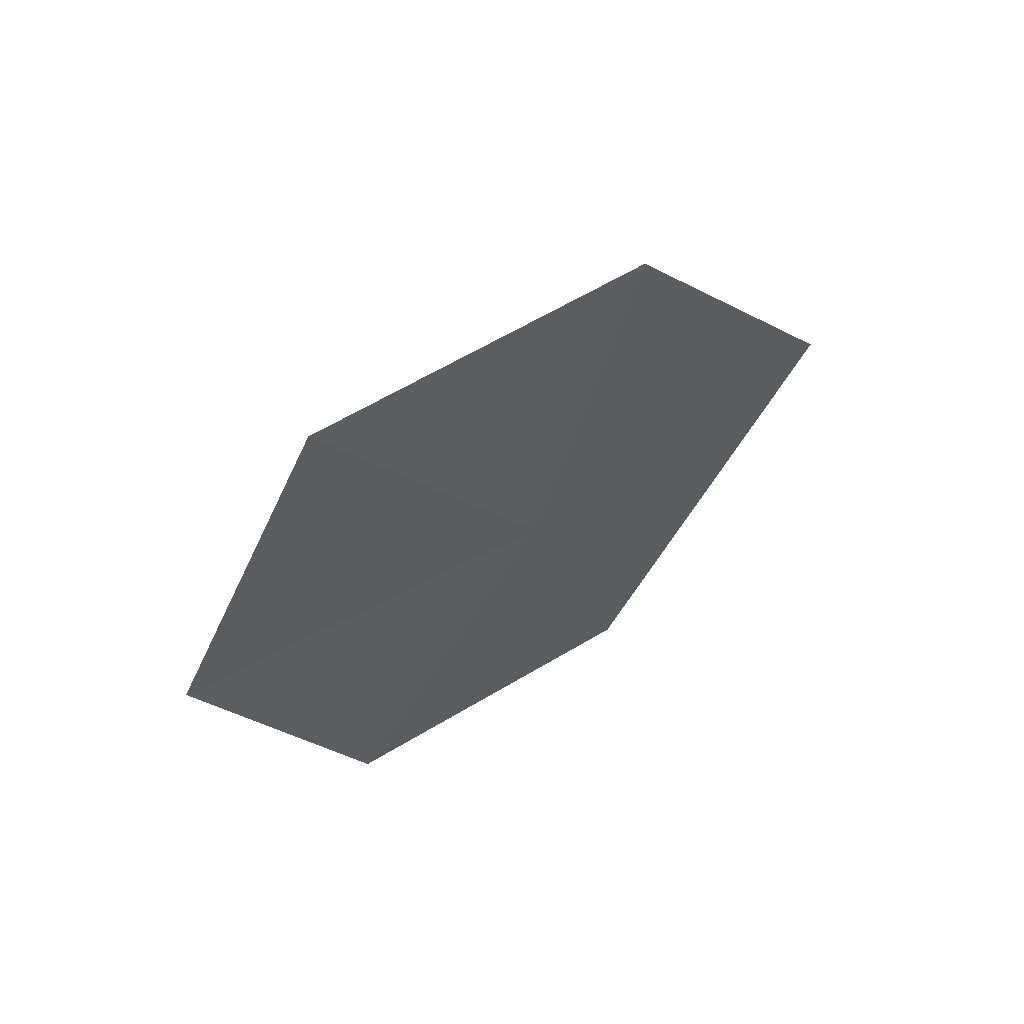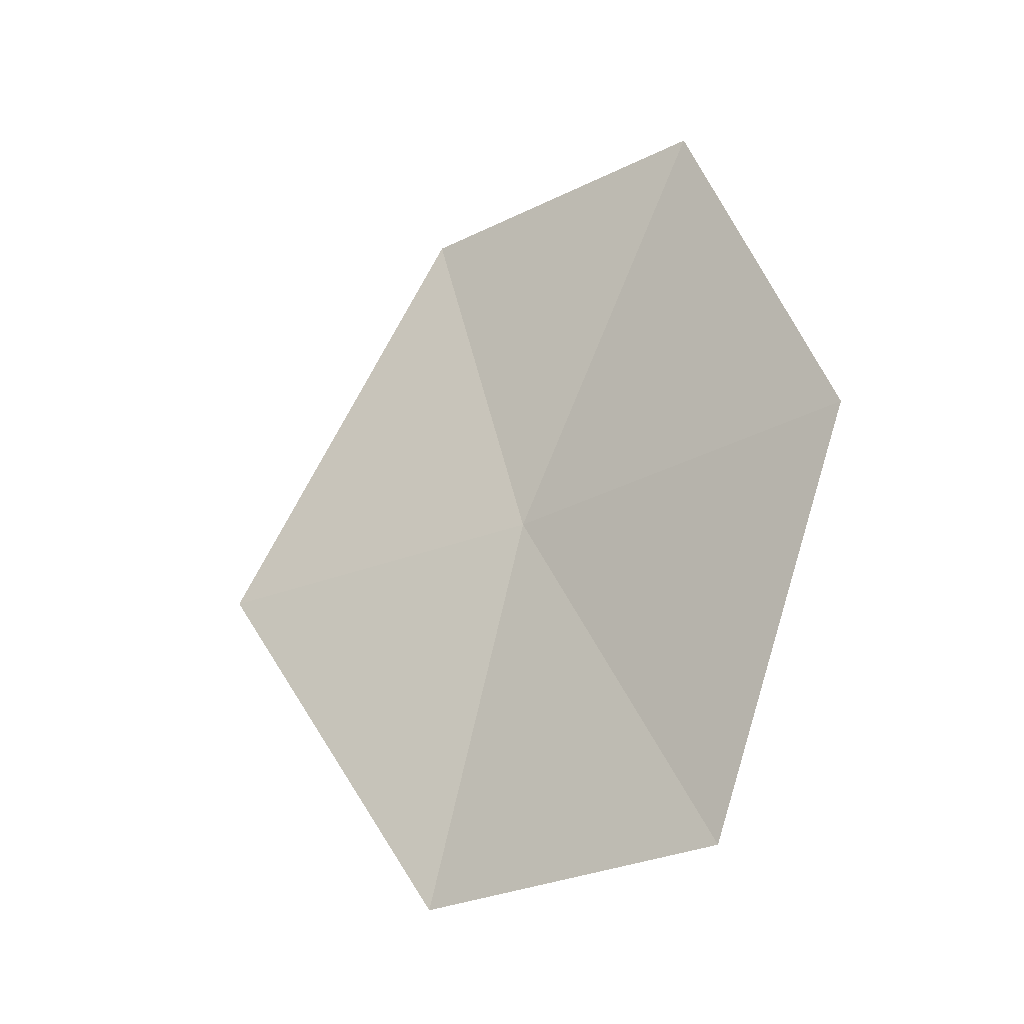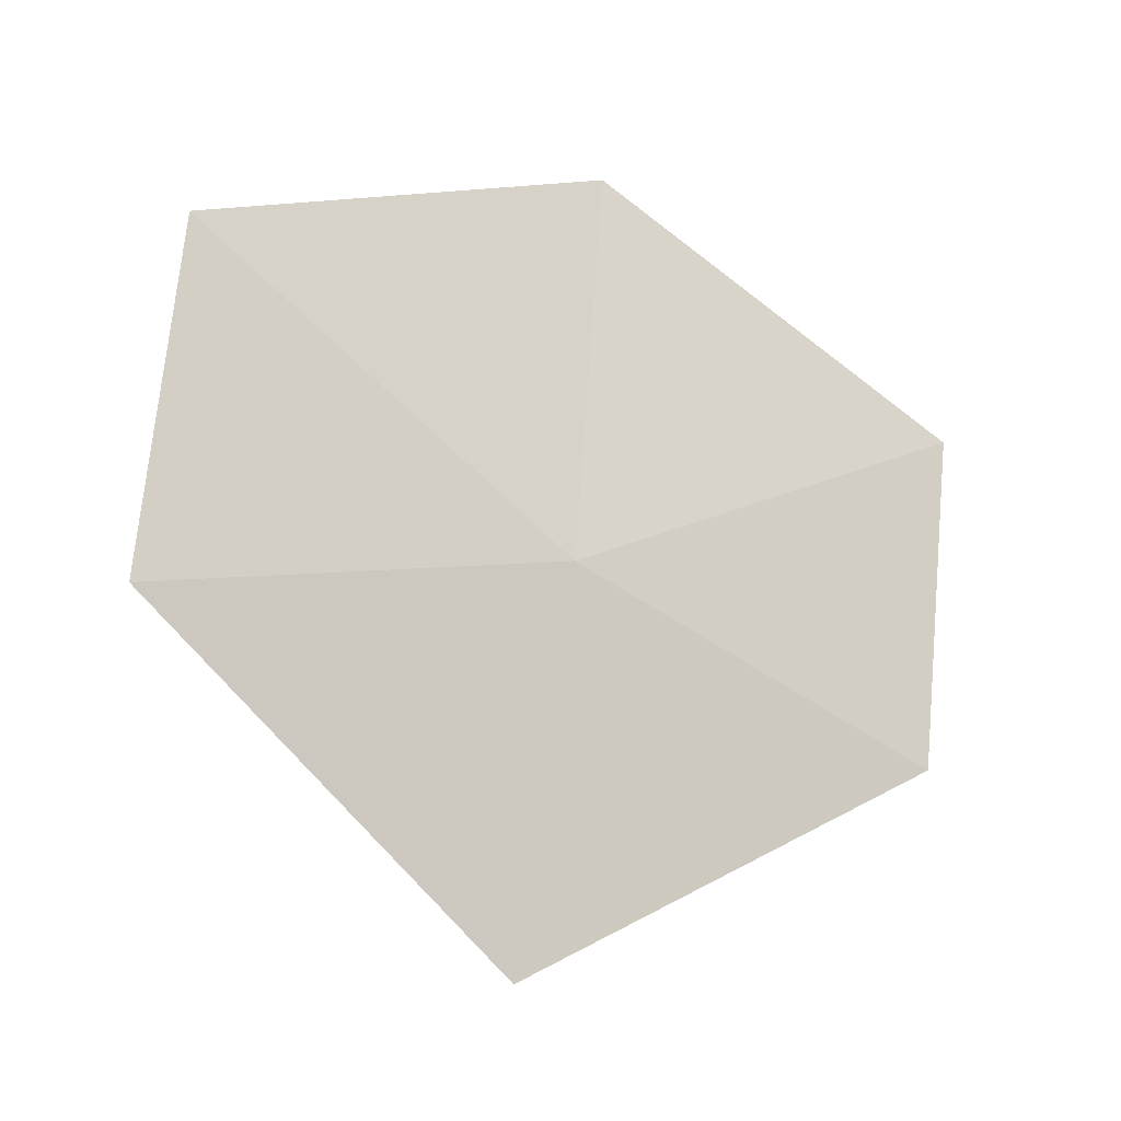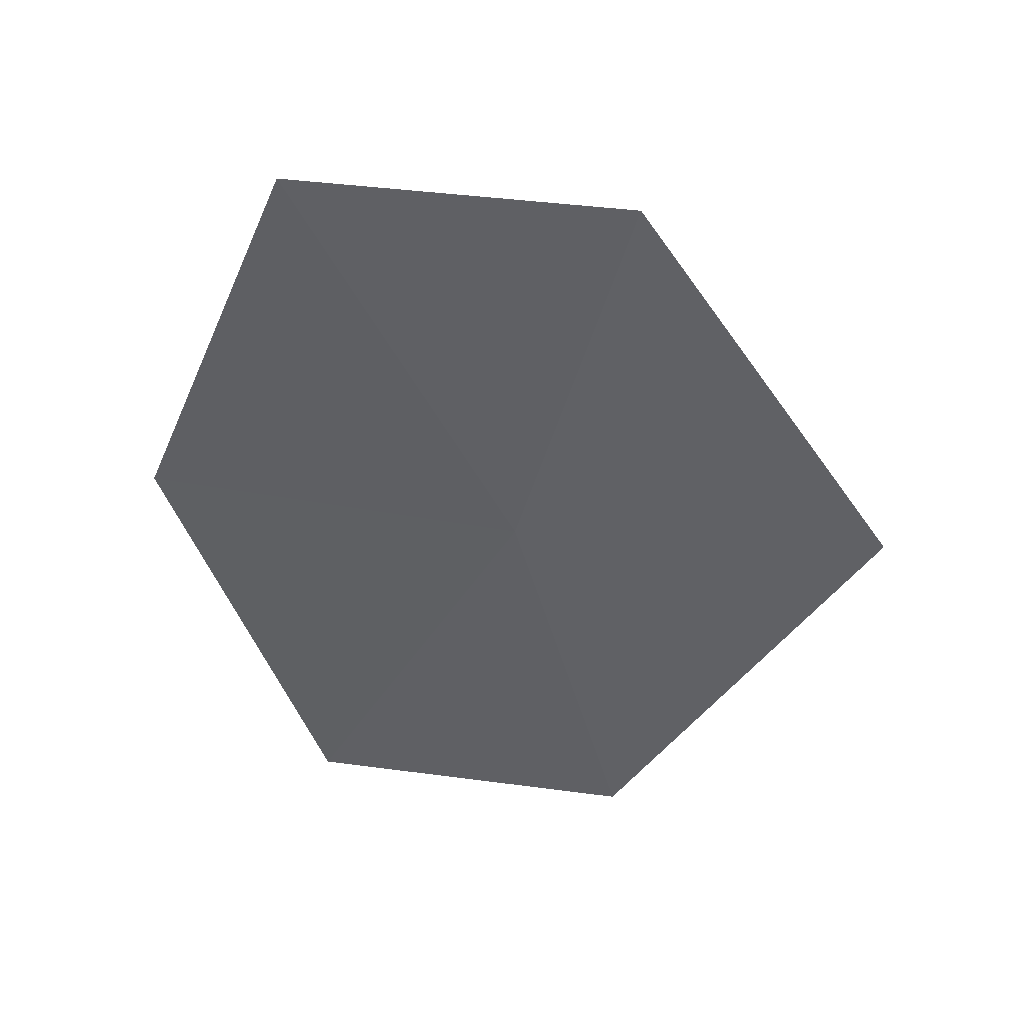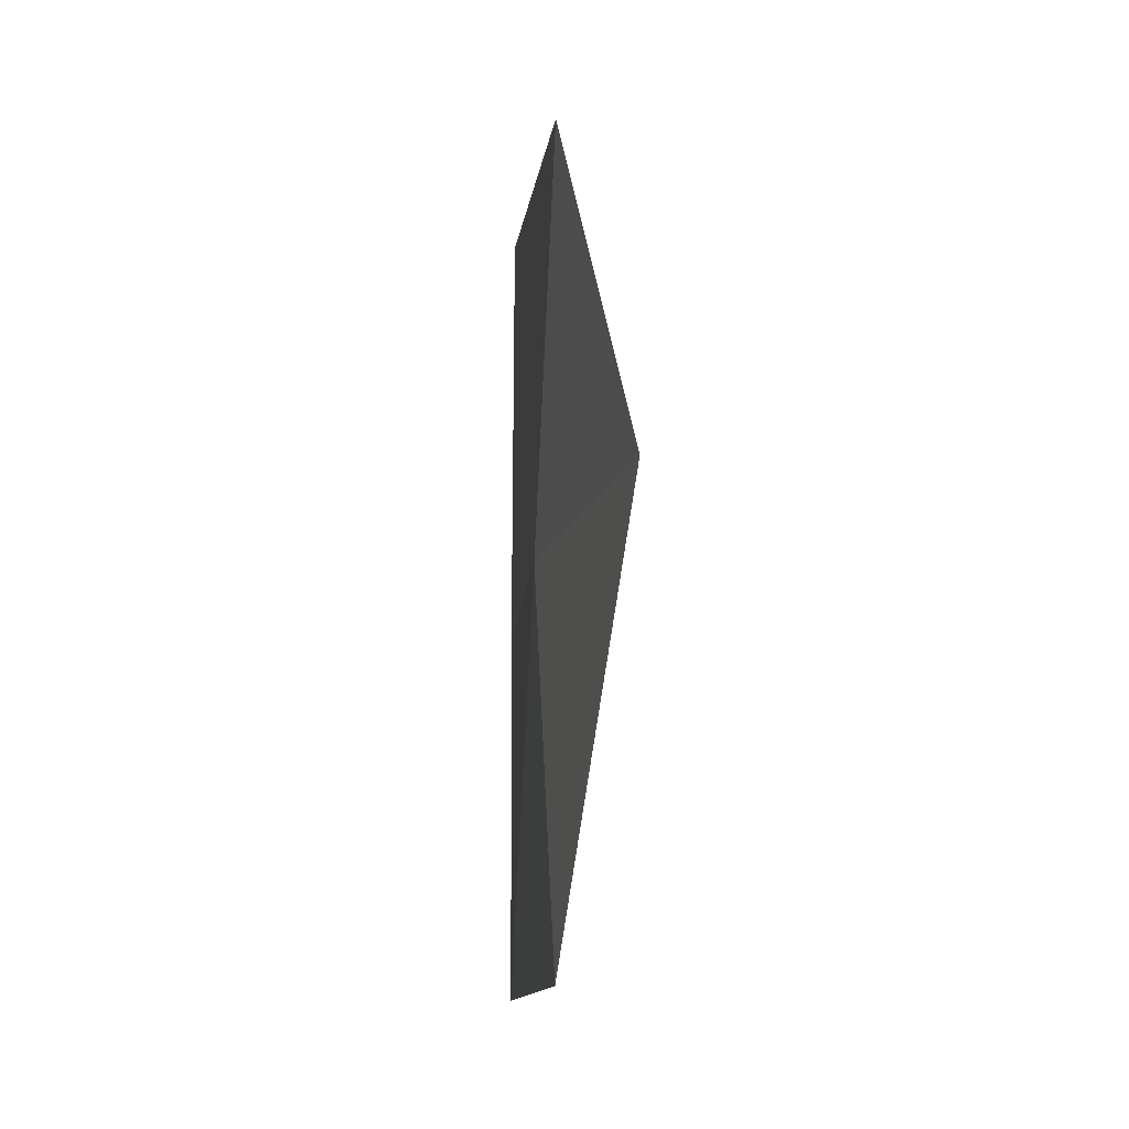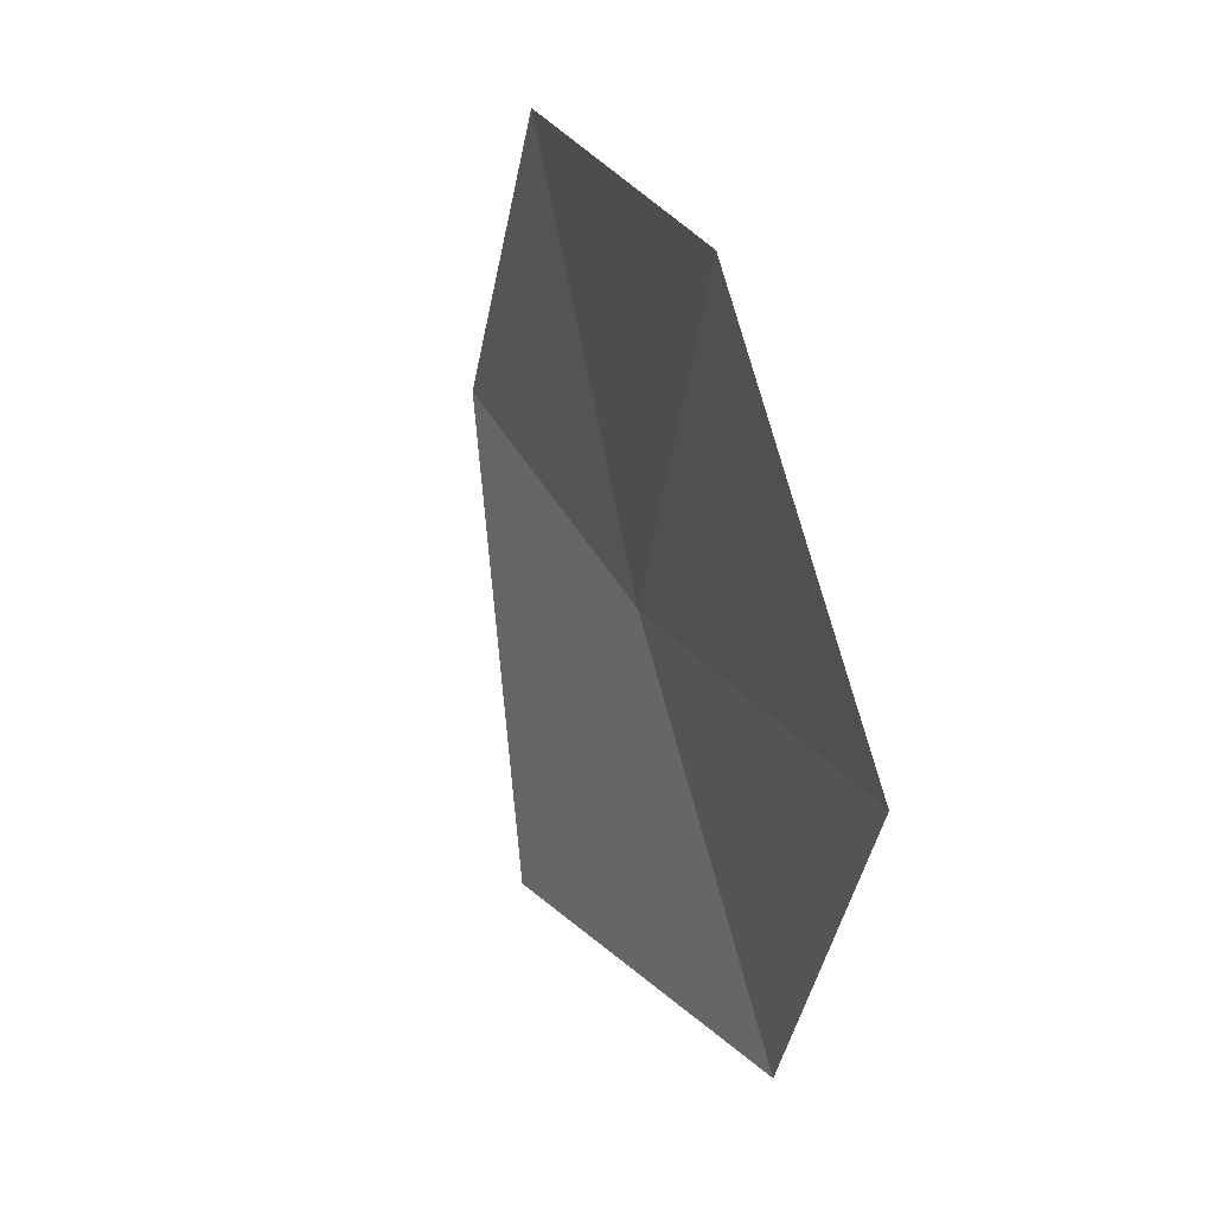
<metadata>
{"format":"obj","ext":"obj","renderer":"f3d","projection":"perspective","resolution":1024,"background":"white","views":[{"elev":62.9,"azim":-109.5,"up":"+Z"},{"elev":-27.7,"azim":138.7,"up":"+Z"},{"elev":-28.9,"azim":-118.3,"up":"+Y"},{"elev":41.1,"azim":-69.1,"up":"+Z"},{"elev":-13.0,"azim":3.9,"up":"+Z"},{"elev":50.2,"azim":160.9,"up":"+Y"}]}
</metadata>
<code>
v -5.849 -1.34 31.1
v -5.945 -0.8073 30.14
v -5.987 -0.3971 31.1
v -5.945 -0.8073 32.07
v -5.781 -1.607 30.14
v -5.576 -2.215 31.1
v -5.781 -1.607 32.07
f 1 2 3
f 1 3 4
f 1 6 5
f 1 7 6
f 1 4 7
f 1 5 2

</code>
